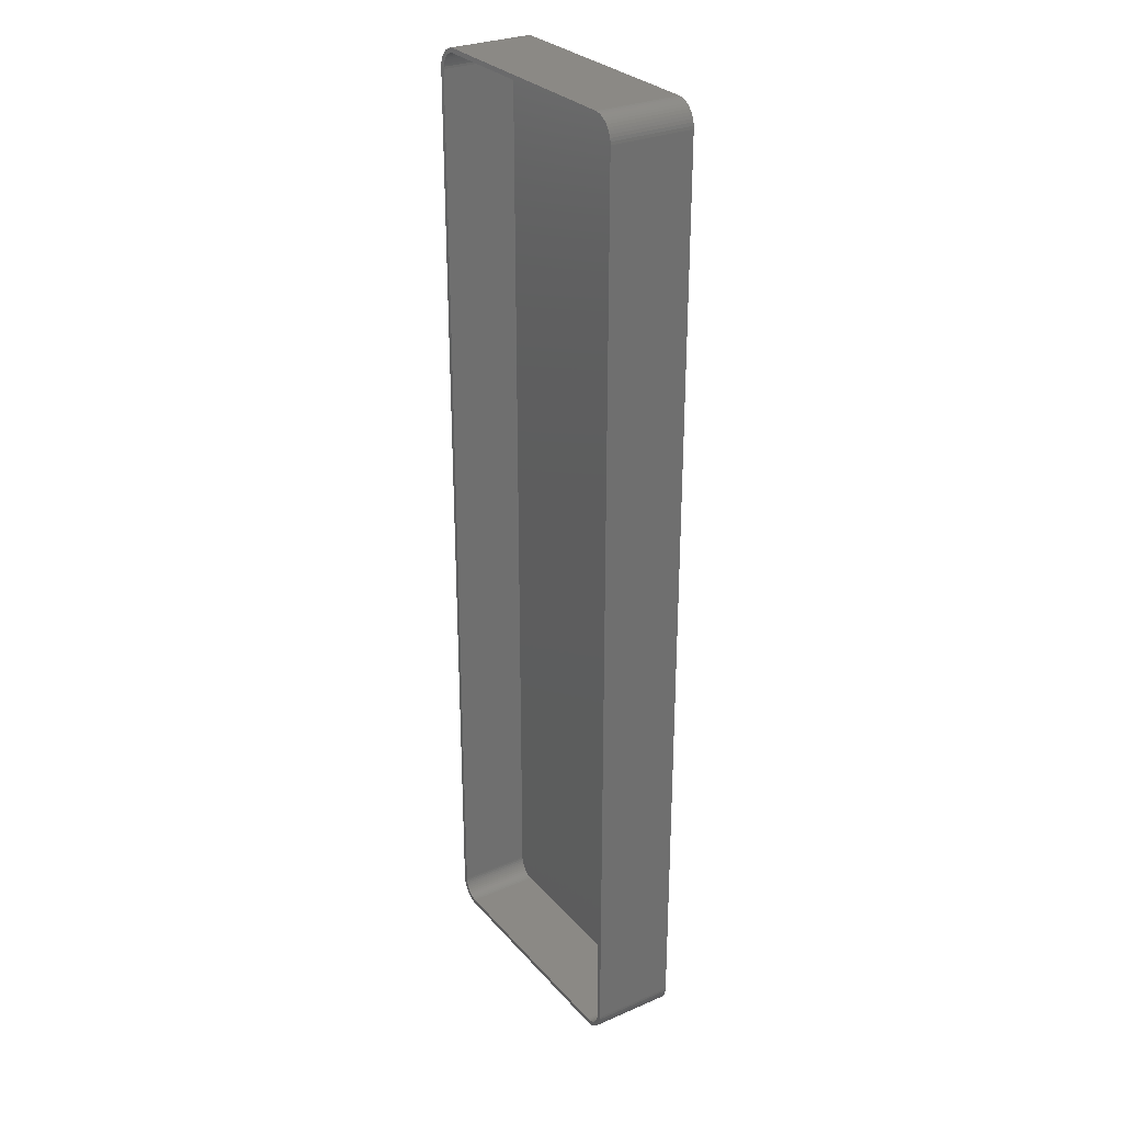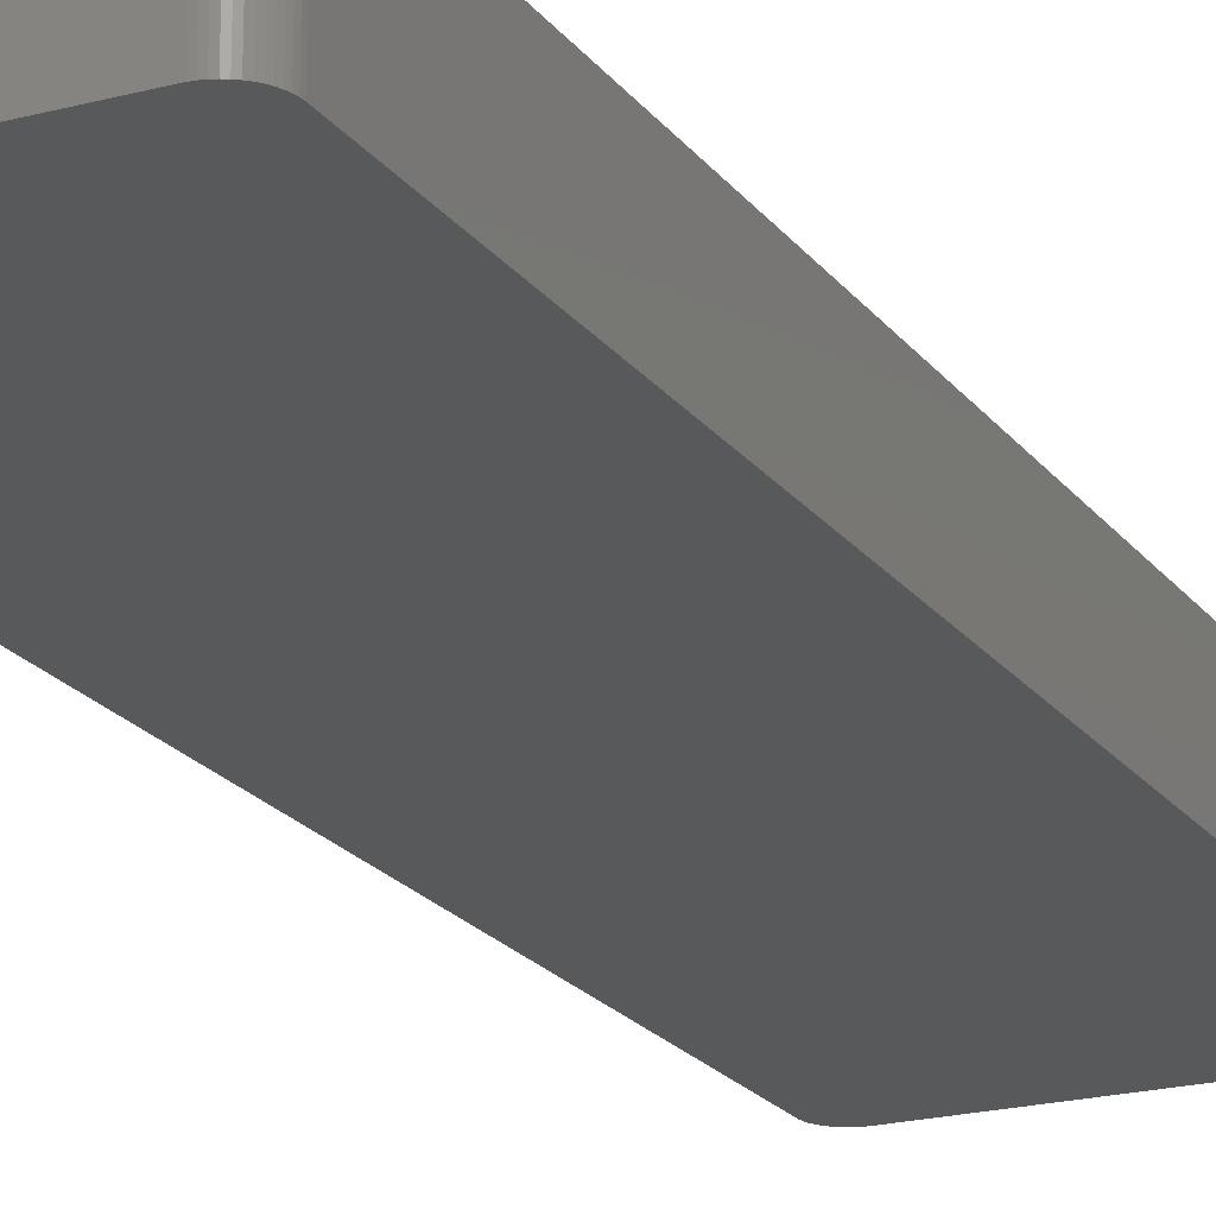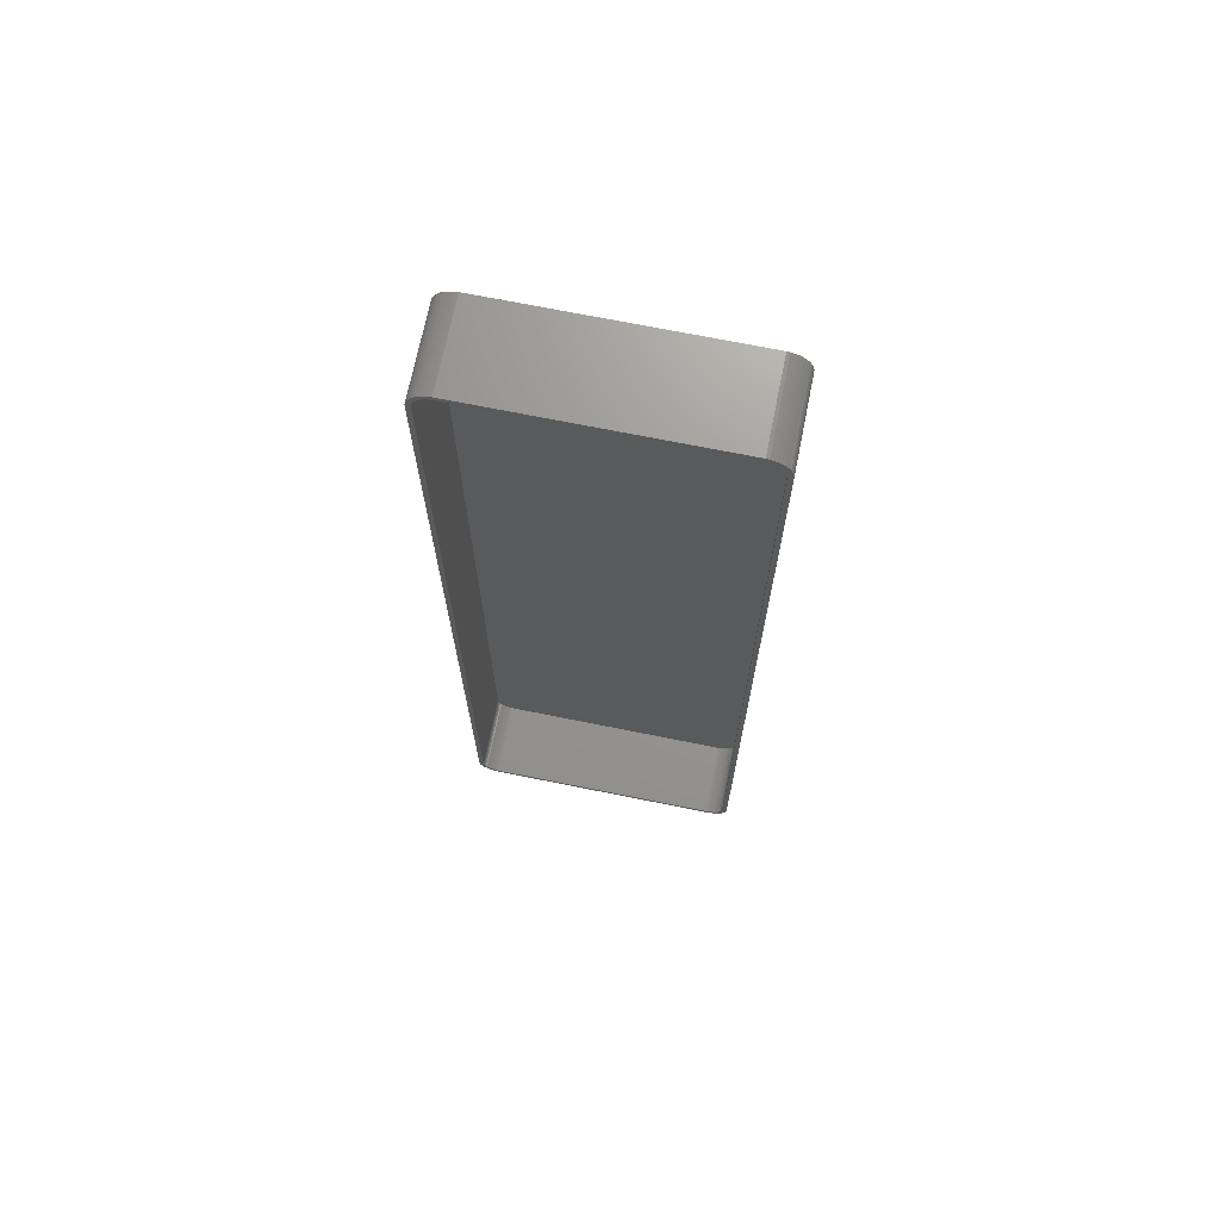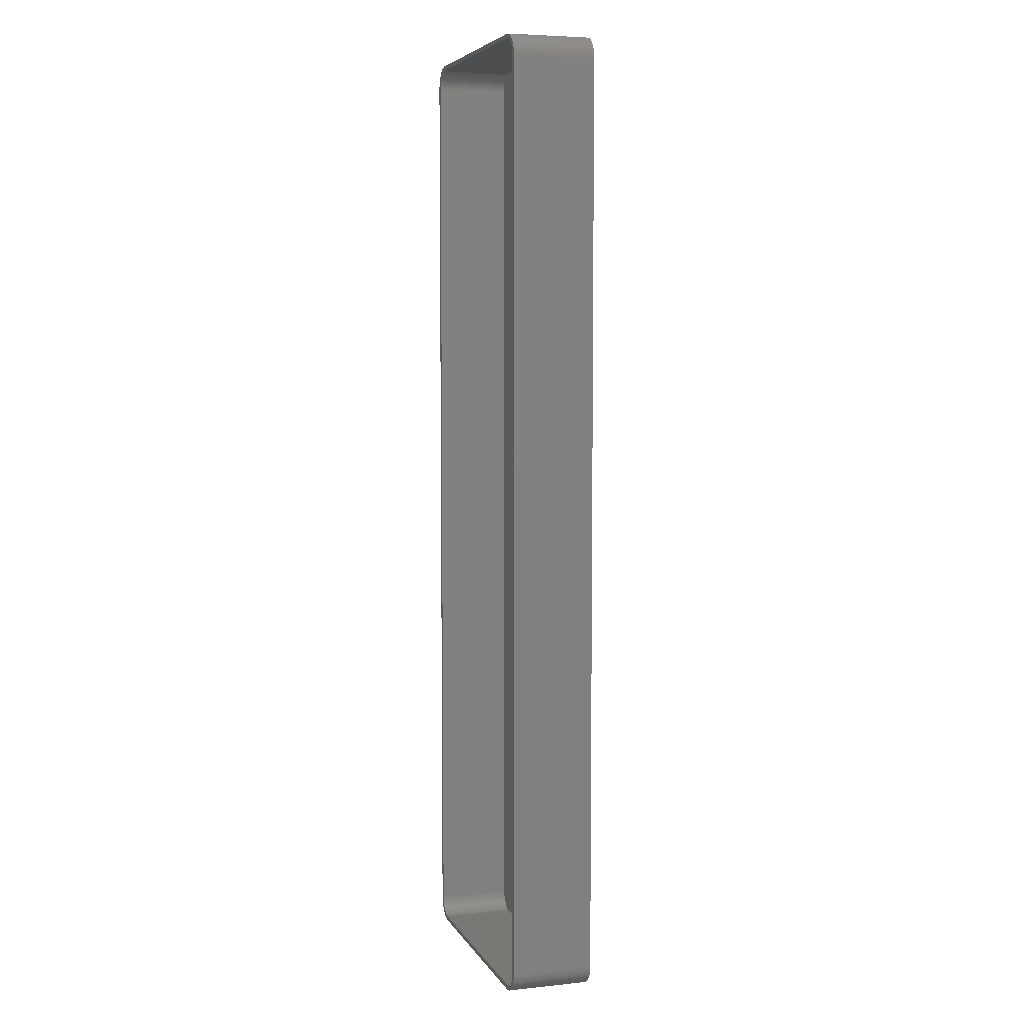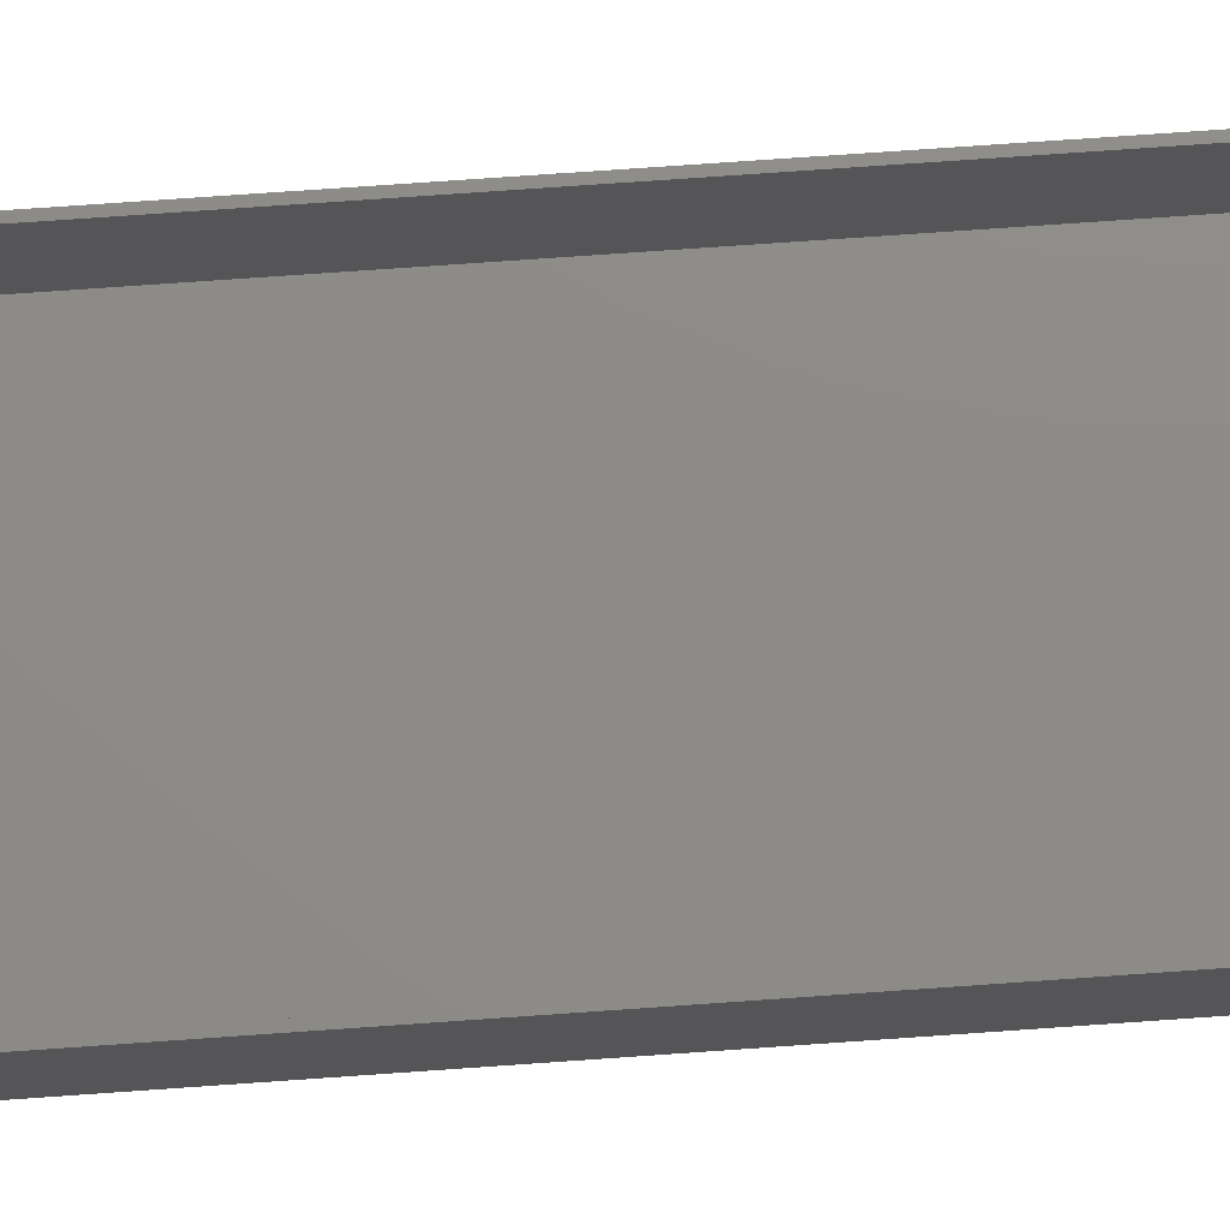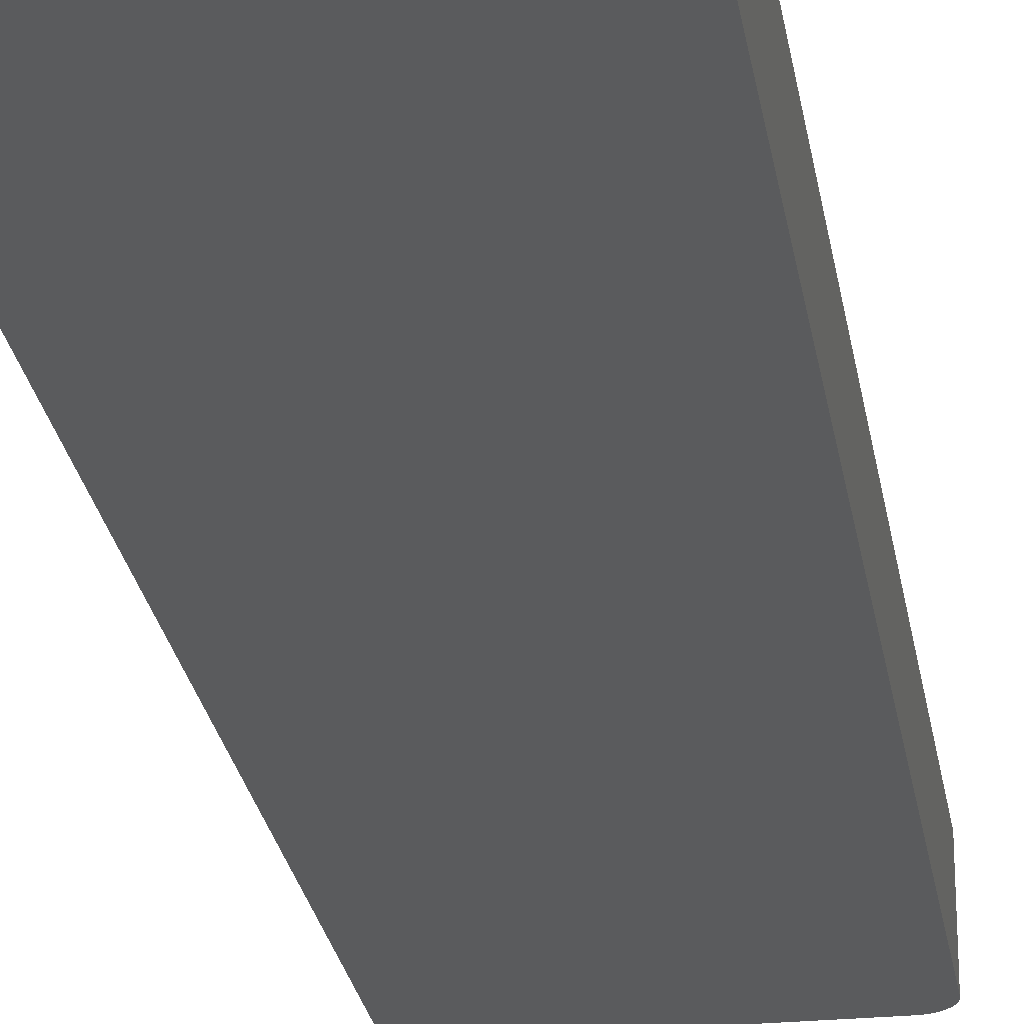
<metadata>
{"format":"stl","ext":"stl","renderer":"f3d","projection":"perspective","resolution":1024,"background":"white","views":[{"elev":29.0,"azim":57.4,"up":"+Y"},{"elev":-20.5,"azim":-154.2,"up":"+Z"},{"elev":70.3,"azim":11.4,"up":"+Y"},{"elev":5.7,"azim":72.6,"up":"+Y"},{"elev":75.4,"azim":-94.0,"up":"+Z"},{"elev":-25.7,"azim":-171.0,"up":"+Z"}]}
</metadata>
<code>
# stl→obj: 208 verts, 412 faces
v 25.31 -105 0
v 25.94 -104.9 18
v 25.31 -105 18
v 25.94 -104.9 0
v 25.31 105 0
v -25.31 105 18
v 25.31 105 18
v -25.31 105 0
v 28.64 103.4 0
v 28.19 103.9 18
v 28.64 103.4 18
v 28.19 103.9 0
v -25.31 -105 0
v -25.31 -105 18
v -30 -100 0
v -30 100 18
v -30 100 0
v -30 -100 18
v 29.84 101.2 18
v 29.65 101.8 0
v 29.65 101.8 18
v 29.84 101.2 0
v -28.19 103.9 0
v -28.64 103.4 18
v -28.19 103.9 18
v -28.64 103.4 0
v 30 -100 18
v 30 100 0
v 30 100 18
v 30 -100 0
v 29 100 18
v 29.96 100.6 18
v 28.97 100.5 18
v 29 -100 18
v 28.87 101 18
v 29.96 -100.6 18
v 28.72 101.5 18
v 29.38 102.4 18
v 28.97 -100.5 18
v 28.51 101.9 18
v 29.05 102.9 18
v 29.84 -101.2 18
v 28.87 -101 18
v 28.24 102.4 18
v 27.92 102.7 18
v 27.55 103.1 18
v 27.68 104.2 18
v 27.14 103.4 18
v 27.13 104.5 18
v 26.7 103.6 18
v 26.55 104.8 18
v 26.24 103.8 18
v 25.94 104.9 18
v 25.75 103.9 18
v 25.25 104 18
v -25.25 104 18
v -25.75 103.9 18
v -25.94 104.9 18
v -26.24 103.8 18
v -26.55 104.8 18
v -26.7 103.6 18
v -27.13 104.5 18
v -27.14 103.4 18
v -27.68 104.2 18
v -27.55 103.1 18
v -27.92 102.7 18
v -28.24 102.4 18
v -29.05 102.9 18
v -28.51 101.9 18
v -29.38 102.4 18
v -28.72 101.5 18
v -29.84 101.2 18
v -28.87 101 18
v -29.65 101.8 18
v 29.65 -101.8 18
v 28.72 -101.5 18
v 29.38 -102.4 18
v 28.51 -101.9 18
v 29.05 -102.9 18
v 28.24 -102.4 18
v 28.64 -103.4 18
v 27.92 -102.7 18
v 28.19 -103.9 18
v 27.55 -103.1 18
v 27.68 -104.2 18
v 27.14 -103.4 18
v 27.13 -104.5 18
v 26.7 -103.6 18
v 26.55 -104.8 18
v 26.24 -103.8 18
v 25.75 -103.9 18
v 25.25 -104 18
v -25.25 -104 18
v -25.75 -103.9 18
v -25.94 -104.9 18
v -26.24 -103.8 18
v -26.55 -104.8 18
v -26.7 -103.6 18
v -27.13 -104.5 18
v -27.14 -103.4 18
v -27.68 -104.2 18
v -27.55 -103.1 18
v -28.19 -103.9 18
v -27.92 -102.7 18
v -28.64 -103.4 18
v -28.24 -102.4 18
v -29.05 -102.9 18
v -28.51 -101.9 18
v -29.38 -102.4 18
v -28.72 -101.5 18
v -29.65 -101.8 18
v -28.87 -101 18
v -29.84 -101.2 18
v -28.97 -100.5 18
v -29.96 -100.6 18
v -29 -100 18
v -29 100 18
v -28.97 100.5 18
v -29.96 100.6 18
v -29.05 102.9 0
v 26.55 104.8 0
v 25.94 104.9 0
v 29.96 100.6 0
v -28.64 -103.4 0
v -28.19 -103.9 0
v -29.96 -100.6 0
v -26.55 104.8 0
v -27.13 104.5 0
v -29.84 101.2 0
v -29.65 101.8 0
v -29.38 102.4 0
v 29.05 102.9 0
v 29.38 102.4 0
v 27.13 104.5 0
v -25.94 104.9 0
v 29.05 -102.9 0
v 28.64 -103.4 0
v 29.96 -100.6 0
v -25.94 -104.9 0
v 29.84 -101.2 0
v 29.65 -101.8 0
v 29.38 -102.4 0
v 28.19 -103.9 0
v 27.68 -104.2 0
v 27.13 -104.5 0
v 26.55 -104.8 0
v 27.68 104.2 0
v -26.55 -104.8 0
v -27.13 -104.5 0
v -27.68 -104.2 0
v -27.68 104.2 0
v -29.05 -102.9 0
v -29.38 -102.4 0
v -29.65 -101.8 0
v -29.84 -101.2 0
v -29.96 100.6 0
v -25.25 104 2
v 25.25 104 2
v -25.25 -104 2
v -25.75 -103.9 2
v 26.24 103.8 2
v 26.7 103.6 2
v 29 -100 2
v 29 100 2
v 25.25 -104 2
v -27.92 102.7 2
v -28.24 102.4 2
v 25.75 103.9 2
v 27.14 103.4 2
v 28.97 100.5 2
v -29 100 2
v -29 -100 2
v -26.7 103.6 2
v -26.24 103.8 2
v -27.14 103.4 2
v -28.72 101.5 2
v -28.87 101 2
v -28.51 101.9 2
v -25.75 103.9 2
v 27.55 103.1 2
v 28.87 101 2
v 28.72 101.5 2
v 28.24 102.4 2
v 27.92 102.7 2
v 27.92 -102.7 2
v 28.24 -102.4 2
v 28.97 -100.5 2
v -26.24 -103.8 2
v -28.97 -100.5 2
v 28.51 101.9 2
v 28.87 -101 2
v 28.72 -101.5 2
v 28.51 -101.9 2
v 27.55 -103.1 2
v 26.7 -103.6 2
v 26.24 -103.8 2
v 25.75 -103.9 2
v 27.14 -103.4 2
v -27.55 103.1 2
v -26.7 -103.6 2
v -27.14 -103.4 2
v -27.55 -103.1 2
v -27.92 -102.7 2
v -28.24 -102.4 2
v -28.51 -101.9 2
v -28.97 100.5 2
v -28.72 -101.5 2
v -28.87 -101 2
f 1 2 3
f 2 1 4
f 5 6 7
f 6 5 8
f 9 10 11
f 10 9 12
f 13 3 14
f 3 13 1
f 15 16 17
f 16 15 18
f 19 20 21
f 20 19 22
f 23 24 25
f 24 23 26
f 27 28 29
f 28 27 30
f 31 29 32
f 29 31 27
f 33 32 19
f 34 27 31
f 35 19 21
f 27 34 36
f 37 21 38
f 39 36 34
f 40 38 41
f 36 39 42
f 43 42 39
f 32 33 31
f 19 35 33
f 21 37 35
f 44 41 11
f 38 40 37
f 41 44 40
f 45 11 10
f 11 45 44
f 46 10 47
f 10 46 45
f 47 48 46
f 49 48 47
f 49 50 48
f 51 50 49
f 51 52 50
f 53 52 51
f 53 54 52
f 7 54 53
f 7 55 54
f 7 56 55
f 6 56 7
f 6 57 56
f 58 57 6
f 58 59 57
f 60 59 58
f 60 61 59
f 62 61 60
f 62 63 61
f 64 63 62
f 63 64 65
f 25 65 64
f 65 25 66
f 24 66 25
f 66 24 67
f 68 67 24
f 67 68 69
f 70 69 68
f 69 70 71
f 72 73 74
f 71 74 73
f 74 71 70
f 42 43 75
f 76 75 43
f 75 76 77
f 78 77 76
f 77 78 79
f 80 79 78
f 79 80 81
f 82 81 80
f 81 82 83
f 84 83 82
f 83 84 85
f 86 85 84
f 86 87 85
f 88 87 86
f 88 89 87
f 90 89 88
f 90 2 89
f 91 2 90
f 91 3 2
f 92 3 91
f 93 3 92
f 93 14 3
f 94 14 93
f 94 95 14
f 96 95 94
f 96 97 95
f 98 97 96
f 98 99 97
f 100 99 98
f 101 100 102
f 100 101 99
f 103 102 104
f 102 103 101
f 105 104 106
f 107 106 108
f 104 105 103
f 109 108 110
f 111 110 112
f 113 112 114
f 106 107 105
f 115 114 116
f 117 16 116
f 73 72 118
f 18 116 16
f 119 118 72
f 115 116 18
f 118 119 117
f 108 109 107
f 117 119 16
f 110 111 109
f 112 113 111
f 114 115 113
f 120 24 26
f 24 120 68
f 121 53 51
f 53 121 122
f 32 22 19
f 22 32 123
f 124 103 105
f 103 124 125
f 126 18 15
f 18 126 115
f 127 62 60
f 62 127 128
f 129 74 130
f 74 129 72
f 130 70 131
f 70 130 74
f 122 7 53
f 7 122 5
f 38 132 41
f 132 38 133
f 134 51 49
f 51 134 121
f 29 123 32
f 123 29 28
f 8 58 6
f 58 8 135
f 81 136 79
f 136 81 137
f 36 30 27
f 30 36 138
f 139 14 95
f 14 139 13
f 1 30 138
f 30 15 28
f 1 138 140
f 17 28 15
f 1 140 141
f 5 28 17
f 1 141 142
f 28 5 123
f 1 142 136
f 123 5 22
f 1 136 137
f 22 5 20
f 1 137 143
f 20 5 133
f 1 143 144
f 133 5 132
f 1 144 145
f 132 5 9
f 1 145 146
f 30 1 15
f 1 146 4
f 9 5 12
f 134 5 121
f 121 5 122
f 15 1 13
f 12 5 147
f 15 13 139
f 147 5 134
f 15 139 148
f 5 17 8
f 15 148 149
f 8 17 135
f 15 149 150
f 135 17 127
f 15 150 125
f 127 17 128
f 15 125 124
f 128 17 151
f 15 124 152
f 151 17 23
f 15 152 153
f 23 17 26
f 15 153 154
f 26 17 120
f 15 154 155
f 120 17 131
f 15 155 126
f 131 17 130
f 130 17 129
f 129 17 156
f 135 60 58
f 60 135 127
f 151 25 64
f 25 151 23
f 128 64 62
f 64 128 151
f 131 68 120
f 68 131 70
f 156 72 129
f 72 156 119
f 17 119 156
f 119 17 16
f 41 9 11
f 9 41 132
f 21 133 38
f 133 21 20
f 143 81 83
f 81 143 137
f 145 85 87
f 85 145 144
f 75 140 42
f 140 75 141
f 147 49 47
f 49 147 134
f 12 47 10
f 47 12 147
f 146 87 89
f 87 146 145
f 42 138 36
f 138 42 140
f 77 141 75
f 141 77 142
f 79 142 77
f 142 79 136
f 148 95 97
f 95 148 139
f 154 113 155
f 113 154 111
f 153 111 154
f 111 153 109
f 124 107 152
f 107 124 105
f 152 109 153
f 109 152 107
f 149 97 99
f 97 149 148
f 4 89 2
f 89 4 146
f 144 83 85
f 83 144 143
f 155 115 126
f 115 155 113
f 125 101 103
f 101 125 150
f 150 99 101
f 99 150 149
f 157 55 56
f 55 157 158
f 159 94 93
f 94 159 160
f 161 50 52
f 50 161 162
f 163 31 164
f 31 163 34
f 165 93 92
f 93 165 159
f 67 166 66
f 166 67 167
f 168 52 54
f 52 168 161
f 162 48 50
f 48 162 169
f 164 33 170
f 33 164 31
f 116 171 117
f 171 116 172
f 173 59 61
f 59 173 174
f 175 61 63
f 61 175 173
f 73 176 71
f 176 73 177
f 71 178 69
f 178 71 176
f 179 56 57
f 56 179 157
f 158 54 55
f 54 158 168
f 169 46 48
f 46 169 180
f 181 37 182
f 37 181 35
f 183 45 184
f 45 183 44
f 185 80 186
f 80 185 82
f 187 34 163
f 34 187 39
f 160 96 94
f 96 160 188
f 114 172 116
f 172 114 189
f 158 164 170
f 164 171 163
f 158 170 181
f 172 163 171
f 158 181 182
f 165 163 172
f 158 182 190
f 163 165 187
f 158 190 183
f 187 165 191
f 158 183 184
f 191 165 192
f 158 184 180
f 192 165 193
f 158 180 169
f 193 165 186
f 158 169 162
f 186 165 185
f 158 162 161
f 164 158 171
f 158 161 168
f 185 165 194
f 195 165 196
f 196 165 197
f 171 158 157
f 194 165 198
f 171 157 179
f 198 165 195
f 171 179 174
f 165 172 159
f 171 174 173
f 159 172 160
f 171 173 175
f 160 172 188
f 171 175 199
f 188 172 200
f 171 199 166
f 200 172 201
f 171 166 167
f 201 172 202
f 171 167 178
f 202 172 203
f 171 178 176
f 203 172 204
f 171 176 177
f 204 172 205
f 171 177 206
f 205 172 207
f 207 172 208
f 208 172 189
f 174 57 59
f 57 174 179
f 166 65 66
f 65 166 199
f 199 63 65
f 63 199 175
f 69 167 67
f 167 69 178
f 118 177 73
f 177 118 206
f 117 206 118
f 206 117 171
f 180 45 46
f 45 180 184
f 170 35 181
f 35 170 33
f 198 88 86
f 88 198 195
f 185 84 82
f 84 185 194
f 192 43 191
f 43 192 76
f 202 104 102
f 104 202 203
f 201 102 100
f 102 201 202
f 110 208 112
f 208 110 207
f 190 44 183
f 44 190 40
f 182 40 190
f 40 182 37
f 195 90 88
f 90 195 196
f 194 86 84
f 86 194 198
f 191 39 187
f 39 191 43
f 193 76 192
f 76 193 78
f 186 78 193
f 78 186 80
f 104 204 106
f 204 104 203
f 106 205 108
f 205 106 204
f 196 91 90
f 91 196 197
f 197 92 91
f 92 197 165
f 200 100 98
f 100 200 201
f 108 207 110
f 207 108 205
f 112 189 114
f 189 112 208
f 188 98 96
f 98 188 200

</code>
